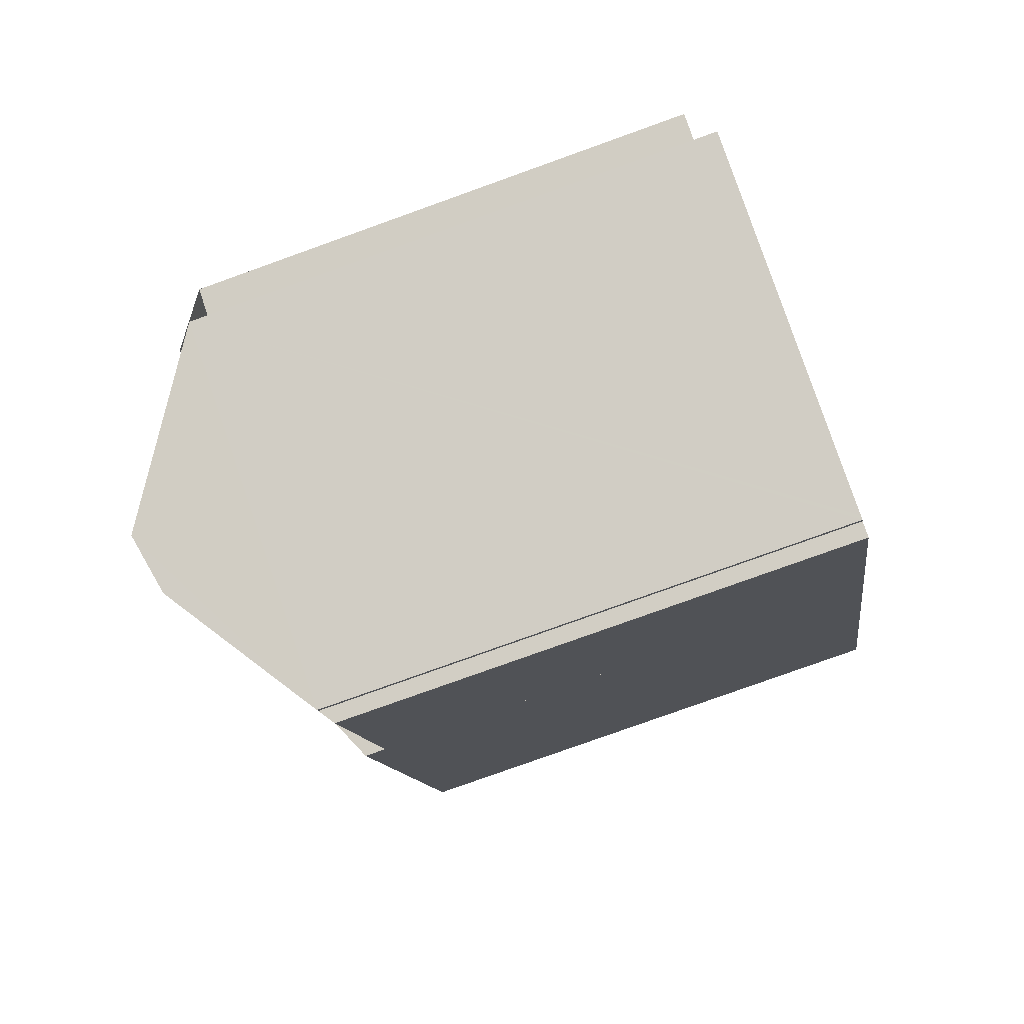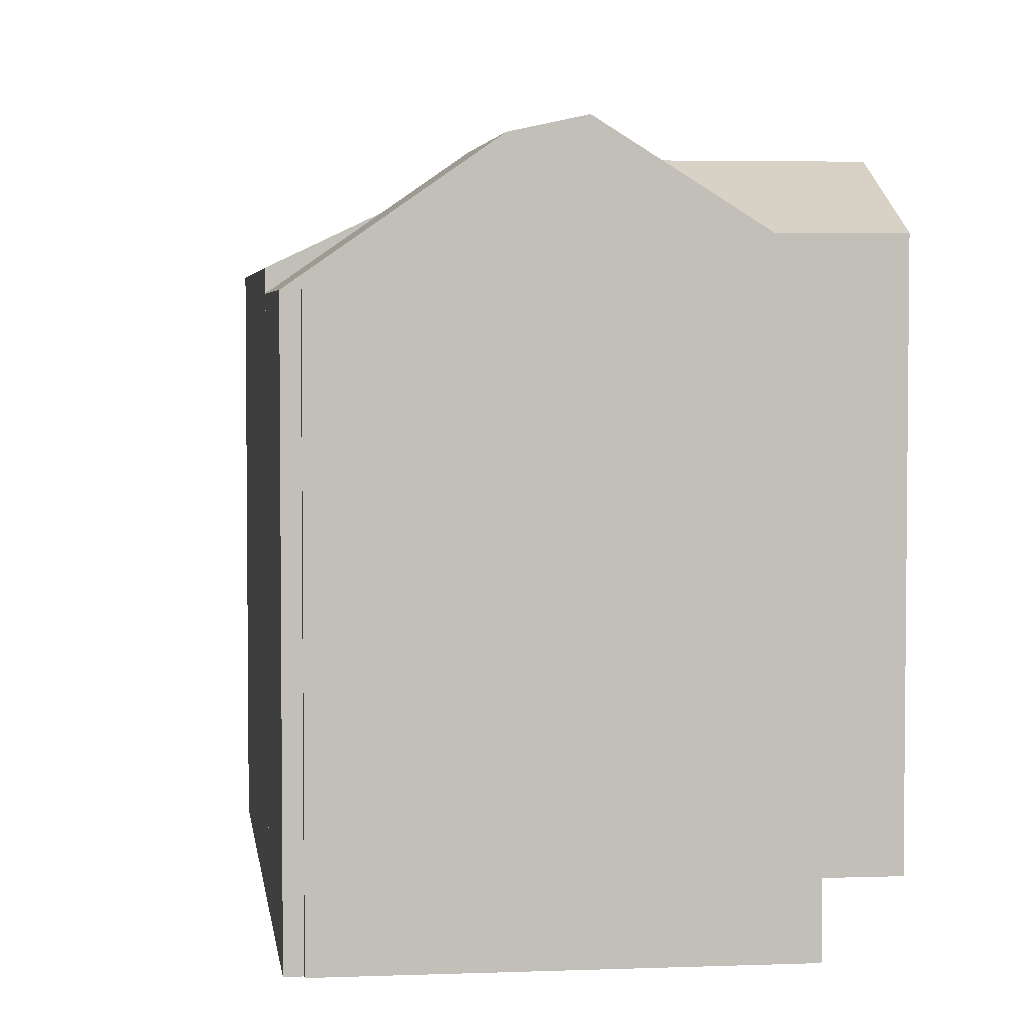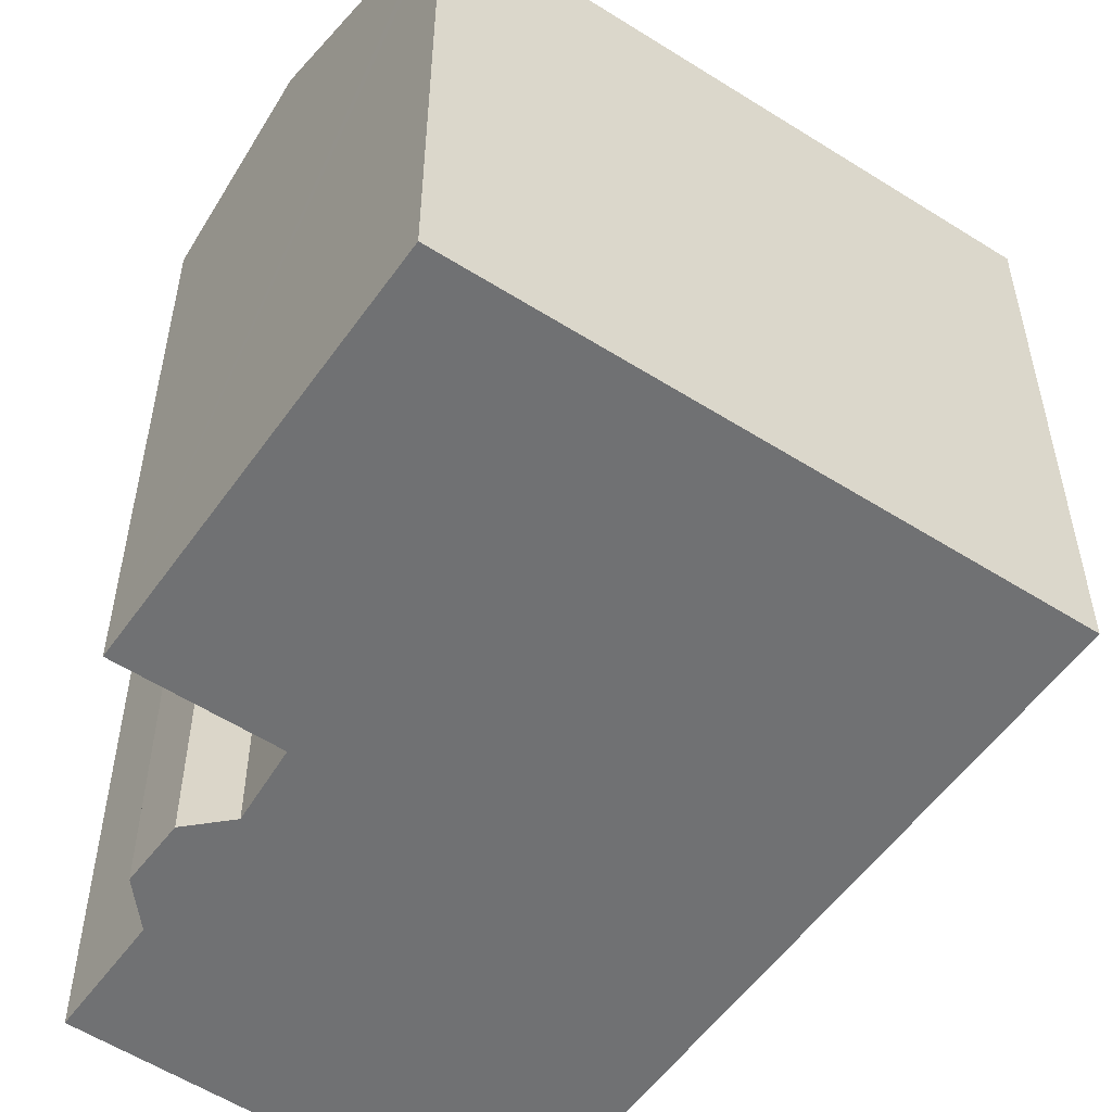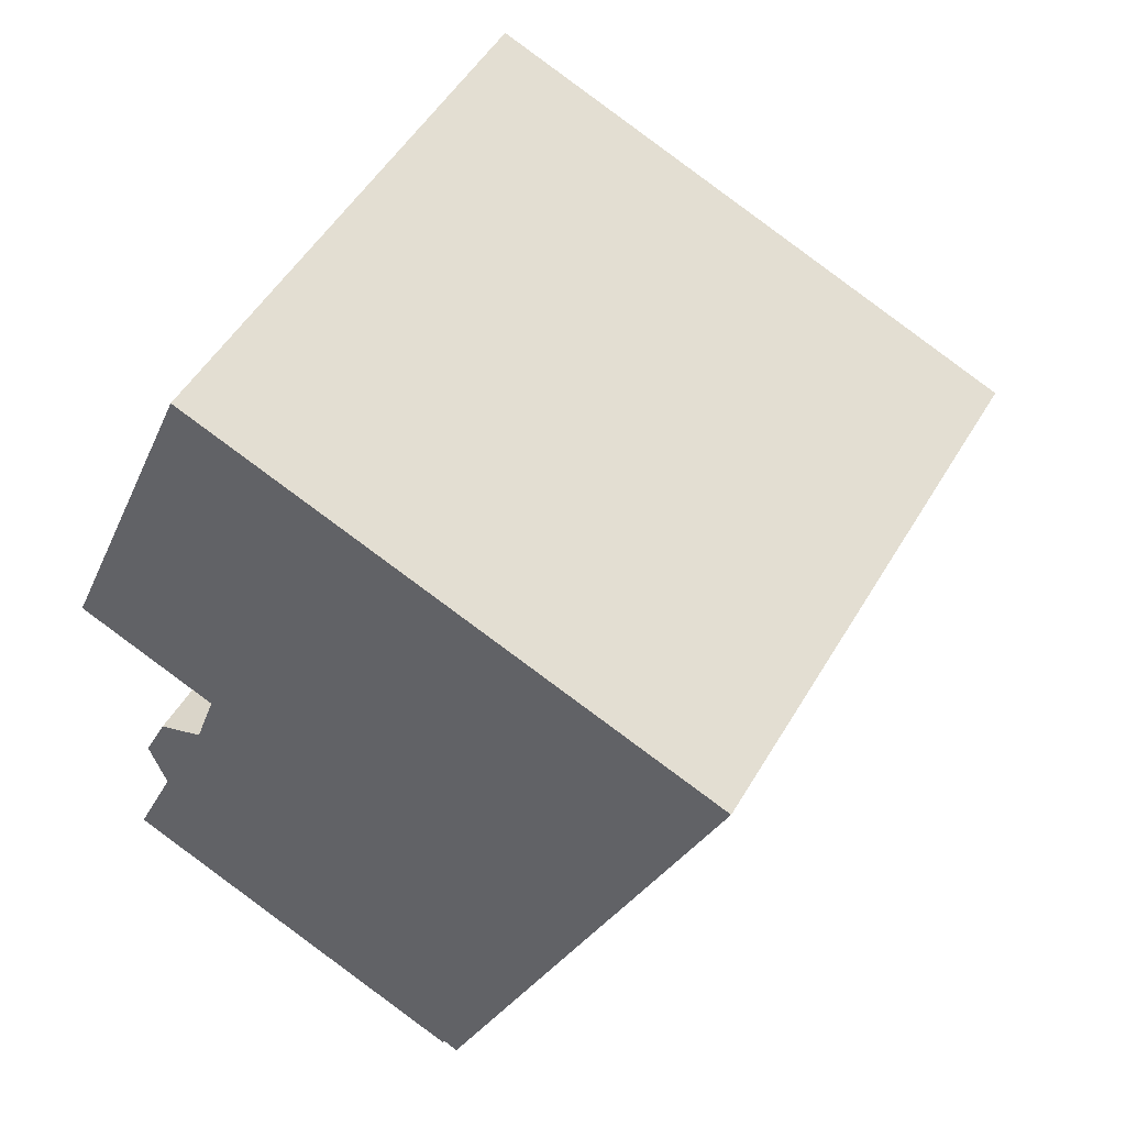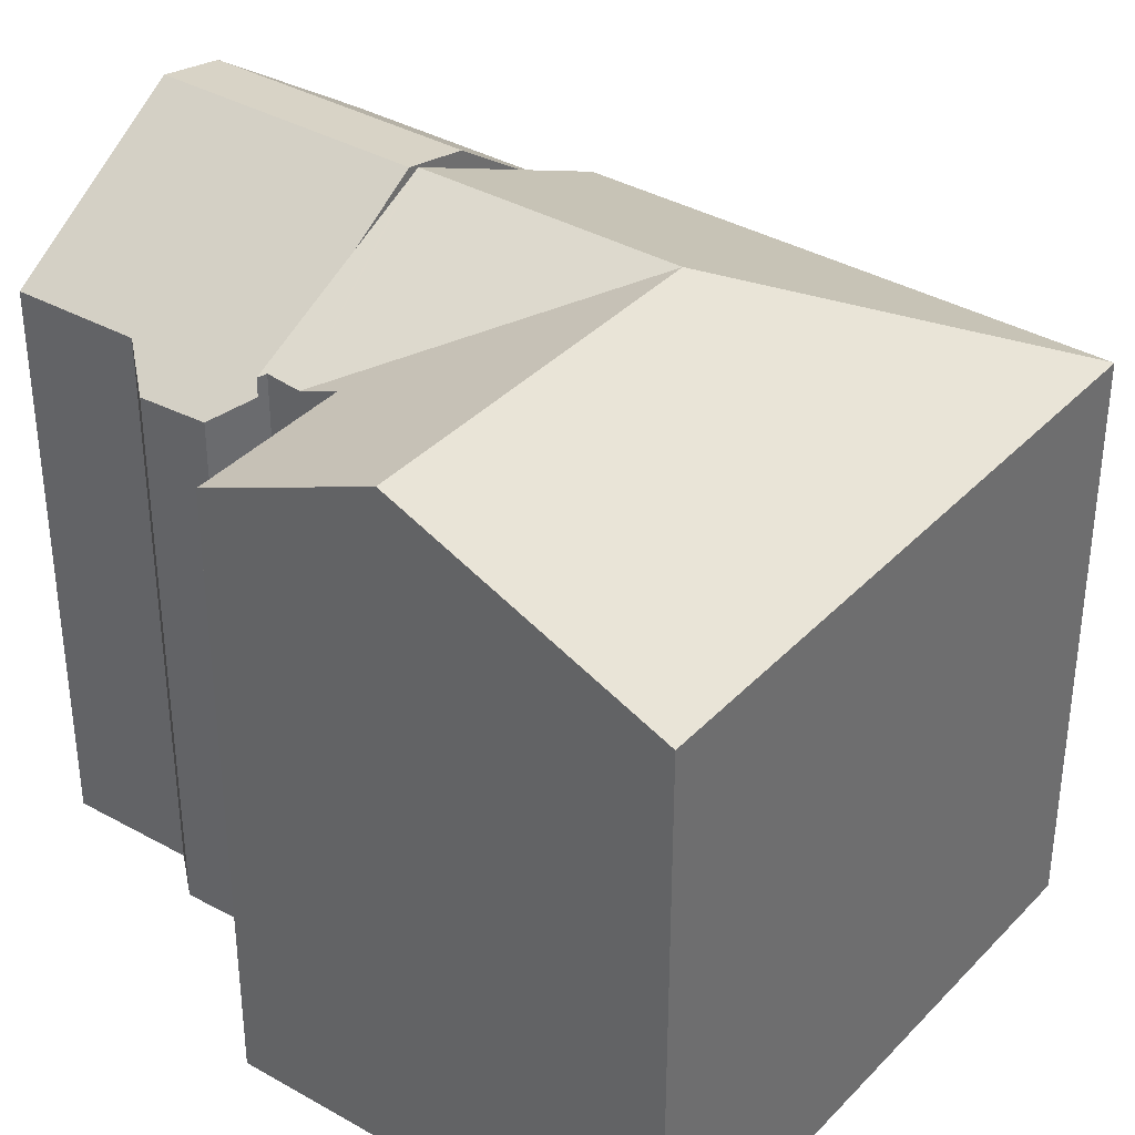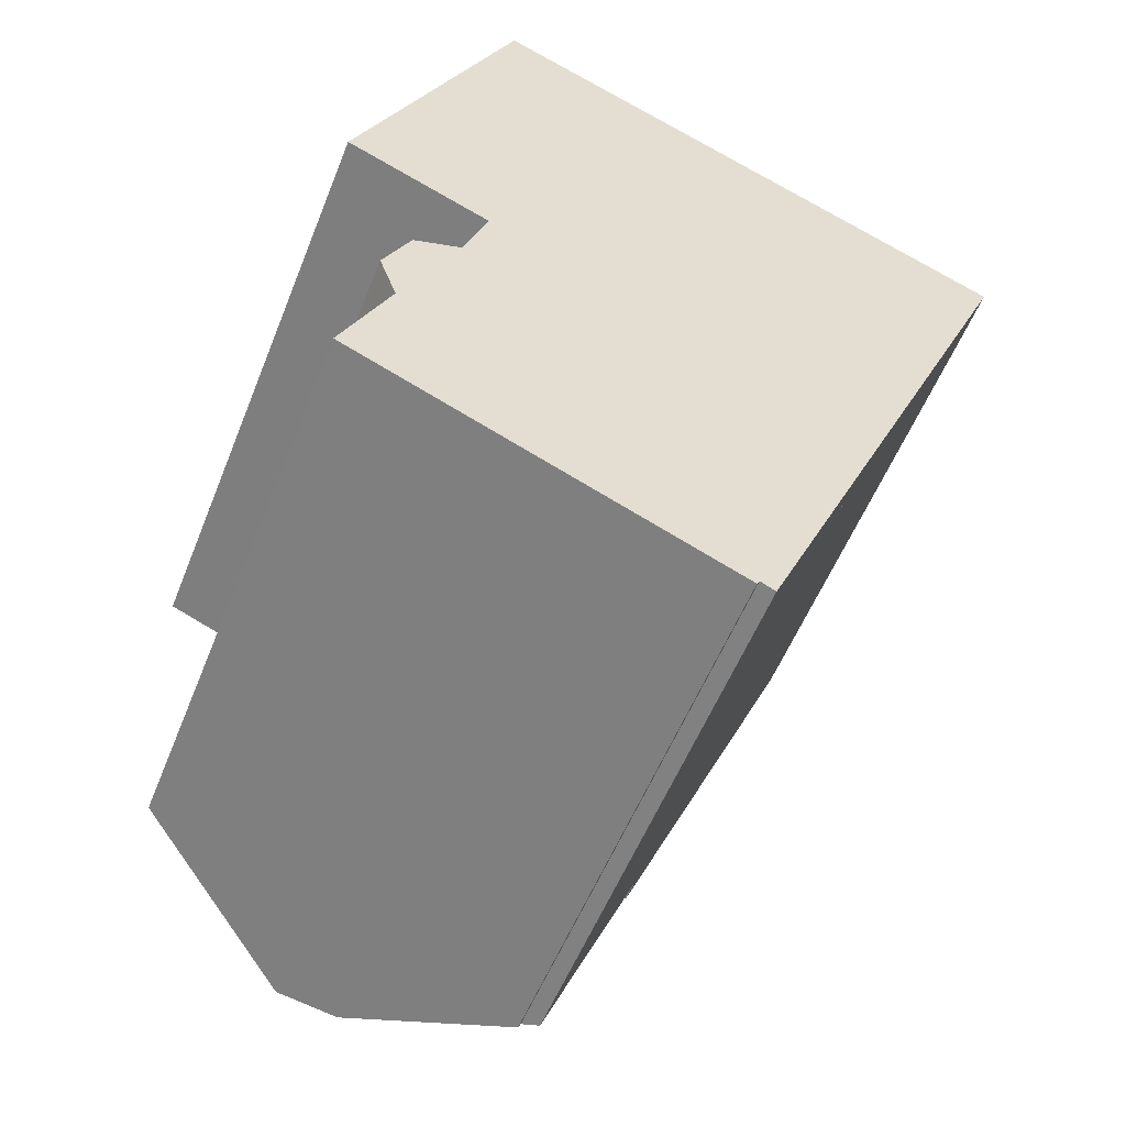
<metadata>
{"format":"obj","ext":"obj","renderer":"f3d","projection":"perspective","resolution":1024,"background":"white","views":[{"elev":-79.6,"azim":-70.3,"up":"+Z"},{"elev":3.8,"azim":-164.3,"up":"+Y"},{"elev":-55.1,"azim":-11.8,"up":"+Y"},{"elev":51.3,"azim":29.7,"up":"+Z"},{"elev":37.1,"azim":-30.7,"up":"+Y"},{"elev":-55.3,"azim":-21.6,"up":"+Z"}]}
</metadata>
<code>
v  3.775 17.82 -4.12
v  6.995 19.5 -5.607
v  3.531 17.73 -4.215
v  4.121 17.78 -3.112
v  8.972 20.5 -6.401
v  9.292 20.67 -6.53
v  12.39 20.67 0.742
v  4.544 18.35 -1.879
v  5.672 20.67 3.44
v  3.579 18.35 -1.48
v  2.068 20.67 4.888
v  0 18.37 1.125e-15
v  22.05 17.3 5.247
v  8.727 17.29 10.62
v  22.06 17.29 5.264
v  5.108 17.29 12.07
v  4.902 17.52 11.59
v  15.91 17.29 -9.19
v  13.03 18.76 -8.032
v  10.87 19.87 -7.162
v  3.531 2.581e-16 -4.215
v  15.91 5.627e-16 -9.19
v  13.03 4.918e-16 -8.032
v  10.87 4.385e-16 -7.162
v  9.292 3.998e-16 -6.53
v  8.972 3.919e-16 -6.401
v  6.995 3.433e-16 -5.607
v  4.544 1.151e-16 -1.879
v  0 0 0
v  3.579 9.062e-17 -1.48
v  3.775 2.523e-16 -4.12
v  2.068 -2.993e-16 4.888
v  5.108 -7.393e-16 12.07
v  4.902 -7.096e-16 11.59
v  22.06 -3.223e-16 5.264
v  8.727 -6.503e-16 10.62
v  4.121 1.906e-16 -3.112
v  22.05 -3.213e-16 5.247
v  8.972 20.82 -6.401
v  7.694 20.38 -14.62
v  5.815 20.82 -13.82
v  9.292 20.75 -6.53
v  10.87 20.38 -7.162
v  15.91 16.6 -9.19
v  12.3 16.96 -16.37
v  12.76 16.6 -16.59
v  12.09 17.07 -16.47
v  12.22 16.97 -16.53
v  2.291 16.58 -4.696
v  1.974 17.22 -8.077
v  1.434 16.54 -6.543
v  0.453 17.2 -11.55
v  3.531 17.17 -4.215
v  12.3 1.003e-15 -16.37
v  12.76 1.016e-15 -16.59
v  12.22 1.012e-15 -16.53
v  12.09 1.009e-15 -16.47
v  5.815 8.463e-16 -13.82
v  0.453 7.075e-16 -11.55
v  7.694 8.95e-16 -14.62
v  1.974 4.946e-16 -8.077
v  2.291 2.875e-16 -4.696
v  1.434 4.006e-16 -6.543
g defaultobject
f 1 2 3
f 2 1 4
f 2 4 5
f 5 4 6
f 6 4 7
f 7 8 9
f 8 7 4
f 9 8 10
f 9 10 11
f 11 10 12
f 13 14 15
f 14 13 7
f 14 7 9
f 14 9 16
f 16 9 17
f 17 9 11
f 18 7 13
f 7 18 19
f 7 19 20
f 7 20 6
f 20 5 6
f 5 20 2
f 2 20 19
f 2 19 3
f 3 19 18
f 3 18 21
f 21 18 22
f 21 22 23
f 21 23 24
f 21 24 25
f 21 25 26
f 21 26 27
f 28 10 8
f 10 28 12
f 12 28 29
f 29 28 30
f 3 31 1
f 31 3 21
f 29 11 12
f 11 29 17
f 17 29 16
f 16 29 32
f 16 32 33
f 33 32 34
f 33 14 16
f 14 33 15
f 15 33 35
f 35 33 36
f 31 4 1
f 4 28 8
f 28 4 31
f 28 31 37
f 15 18 13
f 18 15 35
f 18 35 22
f 22 35 38
f 27 31 21
f 34 36 33
f 36 34 32
f 36 32 29
f 36 29 35
f 35 29 30
f 35 30 28
f 35 28 37
f 35 37 31
f 35 31 27
f 35 27 26
f 35 26 25
f 35 25 24
f 35 24 38
f 38 24 23
f 38 23 22
f 39 40 41
f 40 39 42
f 40 42 43
f 19 40 43
f 40 19 44
f 40 44 45
f 45 44 46
f 45 47 40
f 47 45 48
f 49 50 51
f 50 41 52
f 41 50 49
f 41 49 53
f 41 53 2
f 41 2 39
f 46 54 45
f 54 46 55
f 47 41 40
f 41 47 52
f 52 47 48
f 52 48 56
f 52 56 57
f 52 57 58
f 52 58 59
f 58 57 60
f 45 56 48
f 56 45 54
f 22 46 44
f 46 22 55
f 52 61 50
f 61 52 59
f 51 62 49
f 62 51 63
f 49 21 53
f 21 49 62
f 2 42 39
f 42 2 43
f 43 2 53
f 43 53 21
f 43 21 19
f 19 21 44
f 44 21 24
f 44 24 23
f 44 23 22
f 24 21 27
f 24 27 25
f 25 27 26
f 61 51 50
f 51 61 63
f 56 54 57
f 63 21 62
f 21 63 61
f 21 61 27
f 27 61 59
f 27 59 58
f 27 58 26
f 26 58 25
f 25 58 24
f 24 58 23
f 23 58 60
f 23 60 57
f 23 57 22
f 22 57 54
f 22 54 55

</code>
